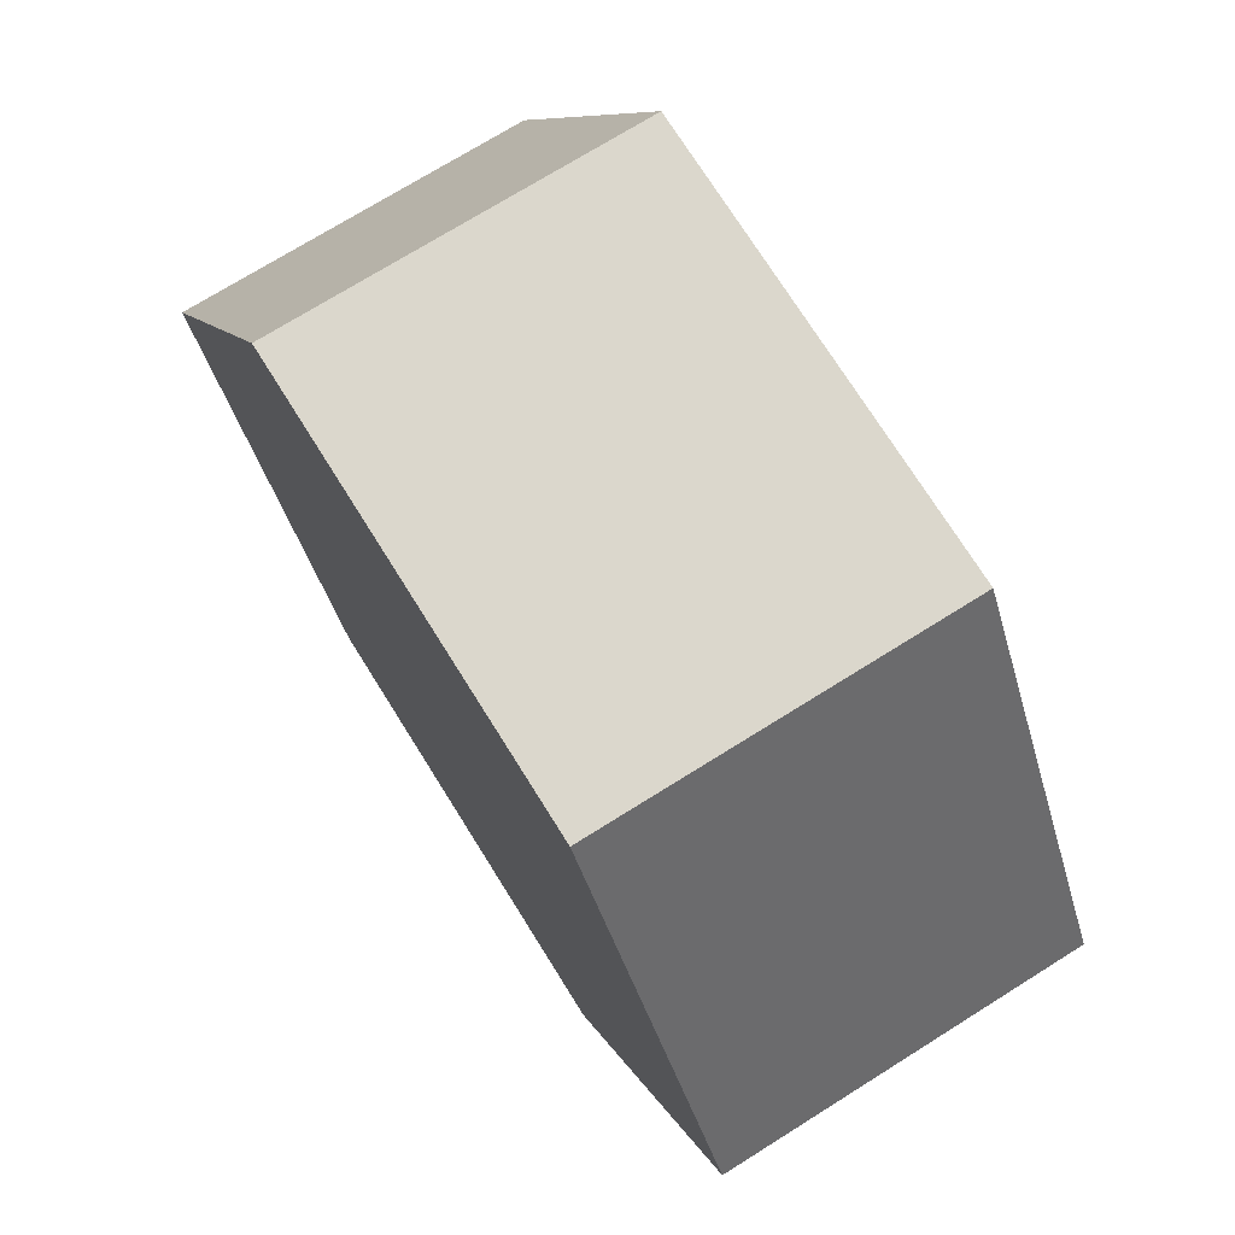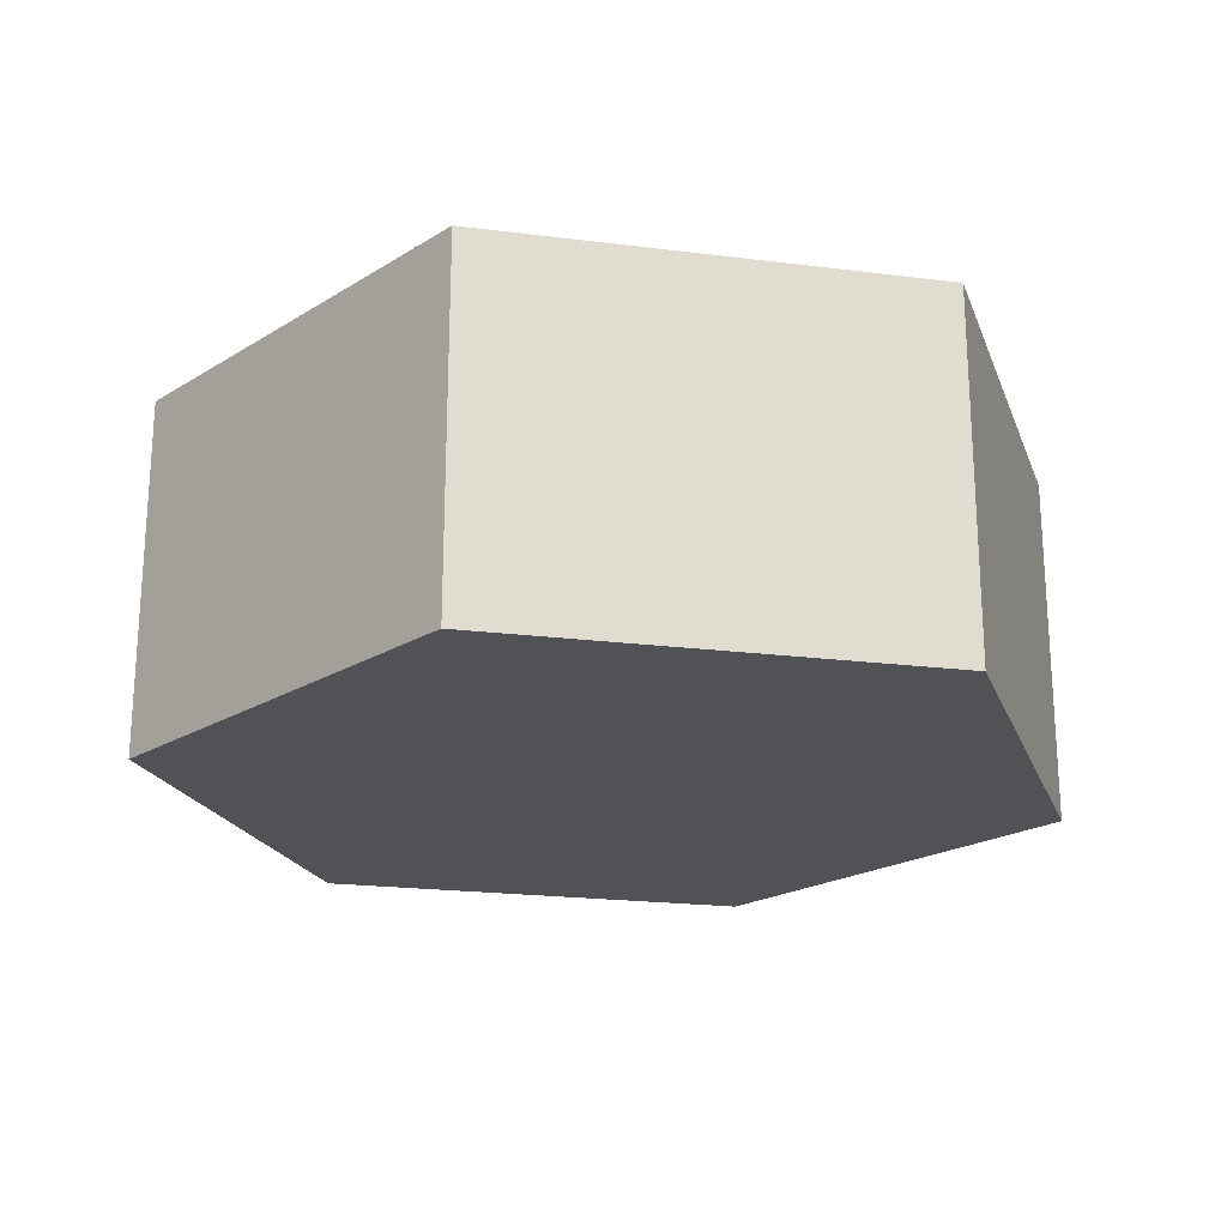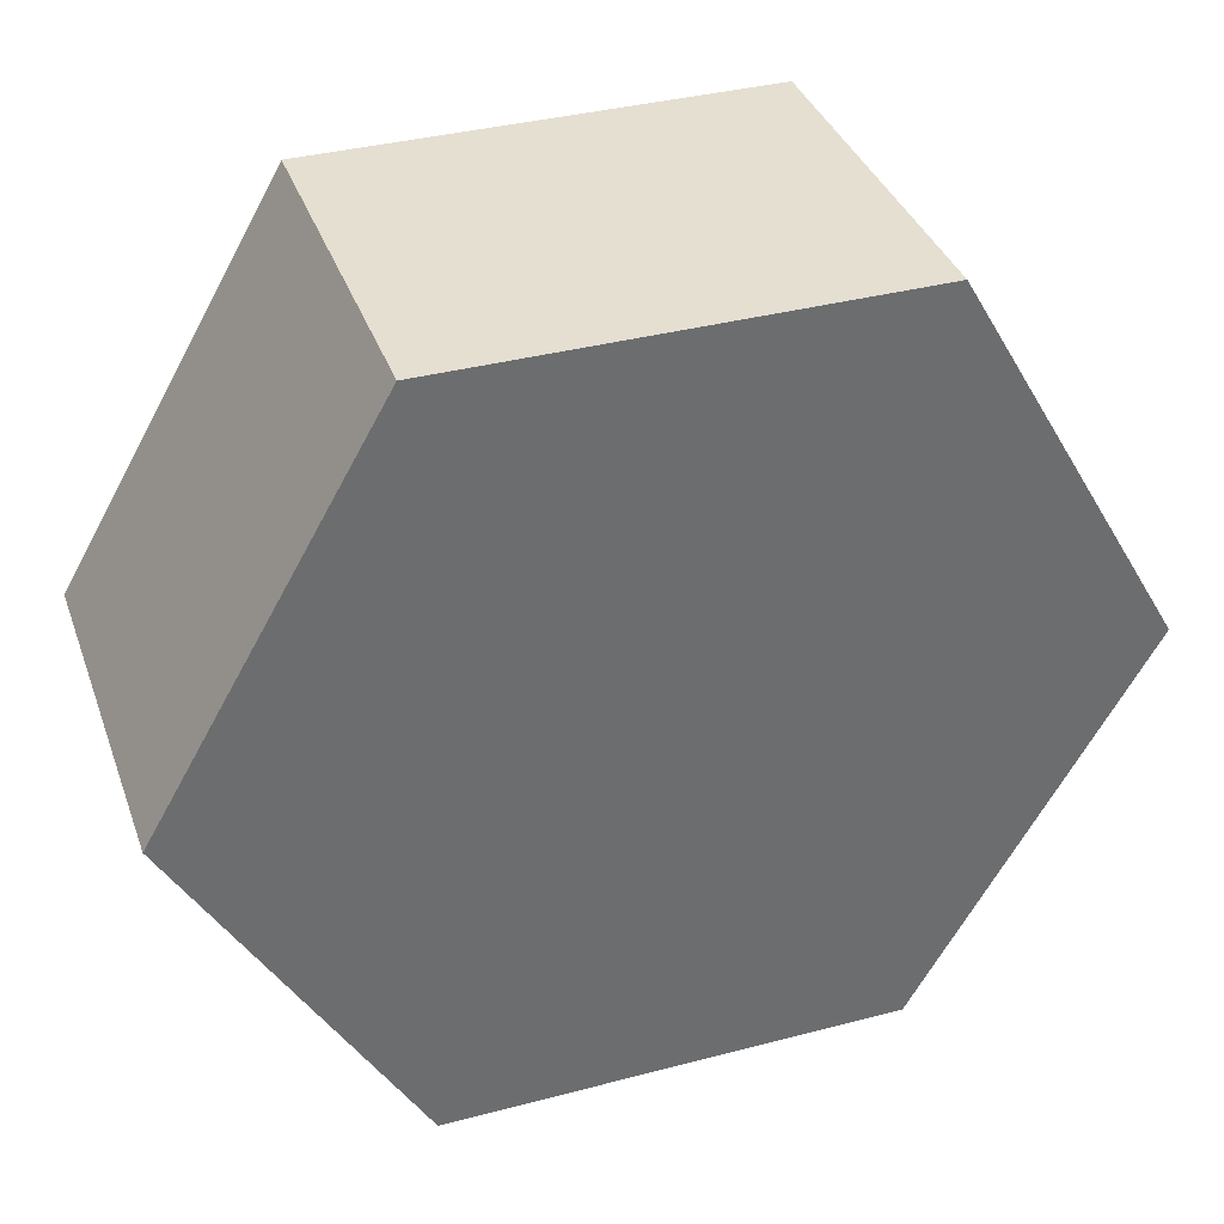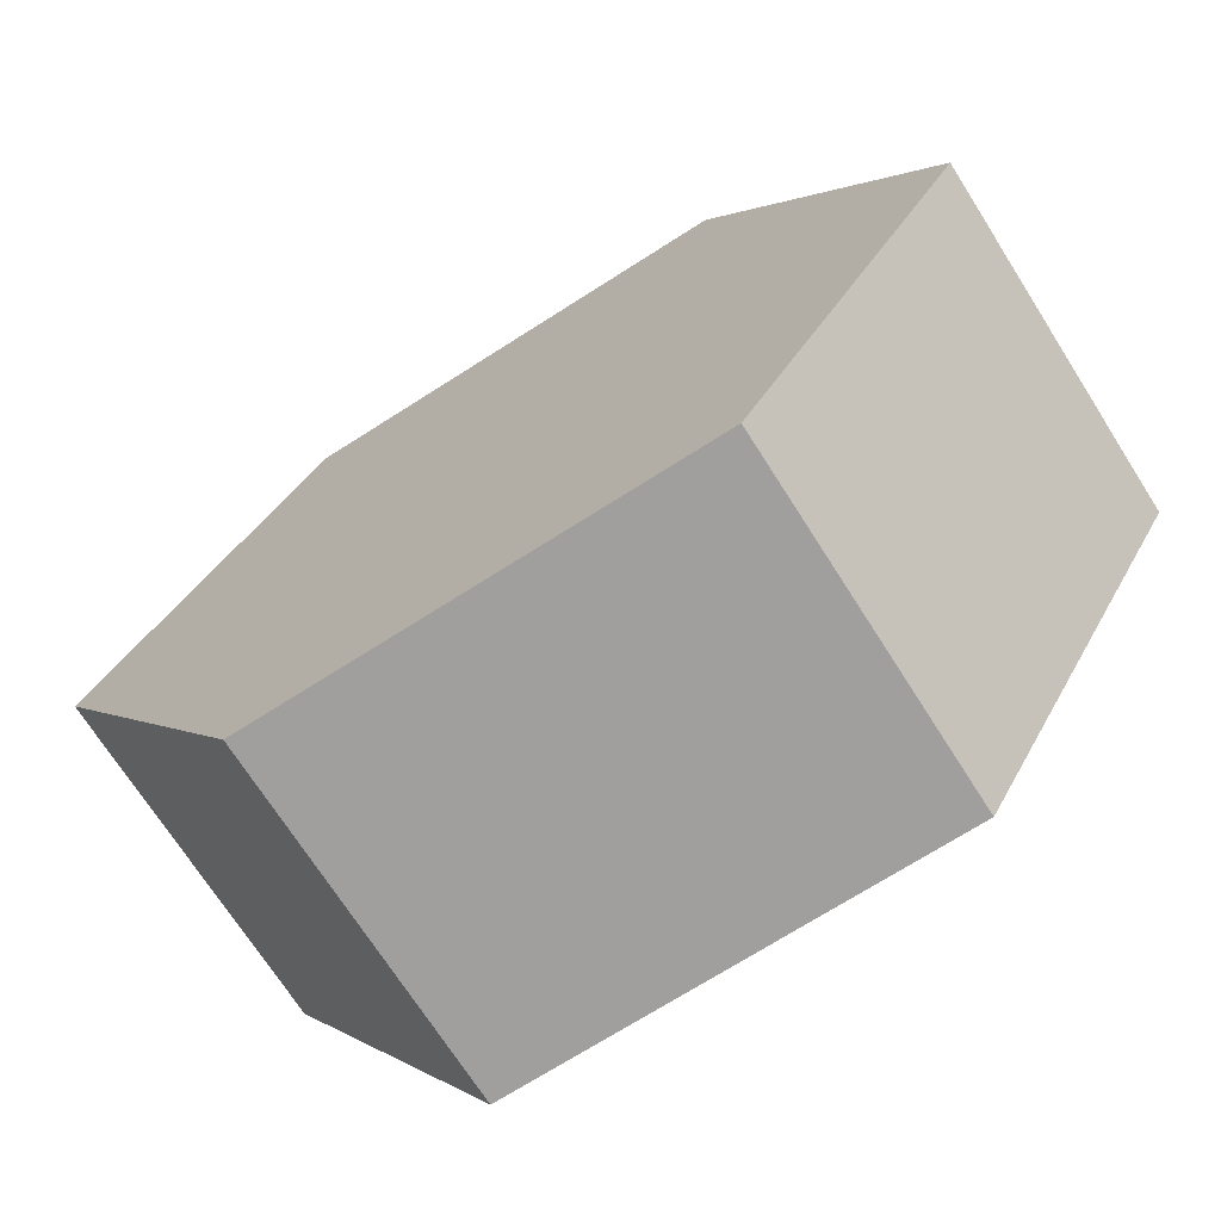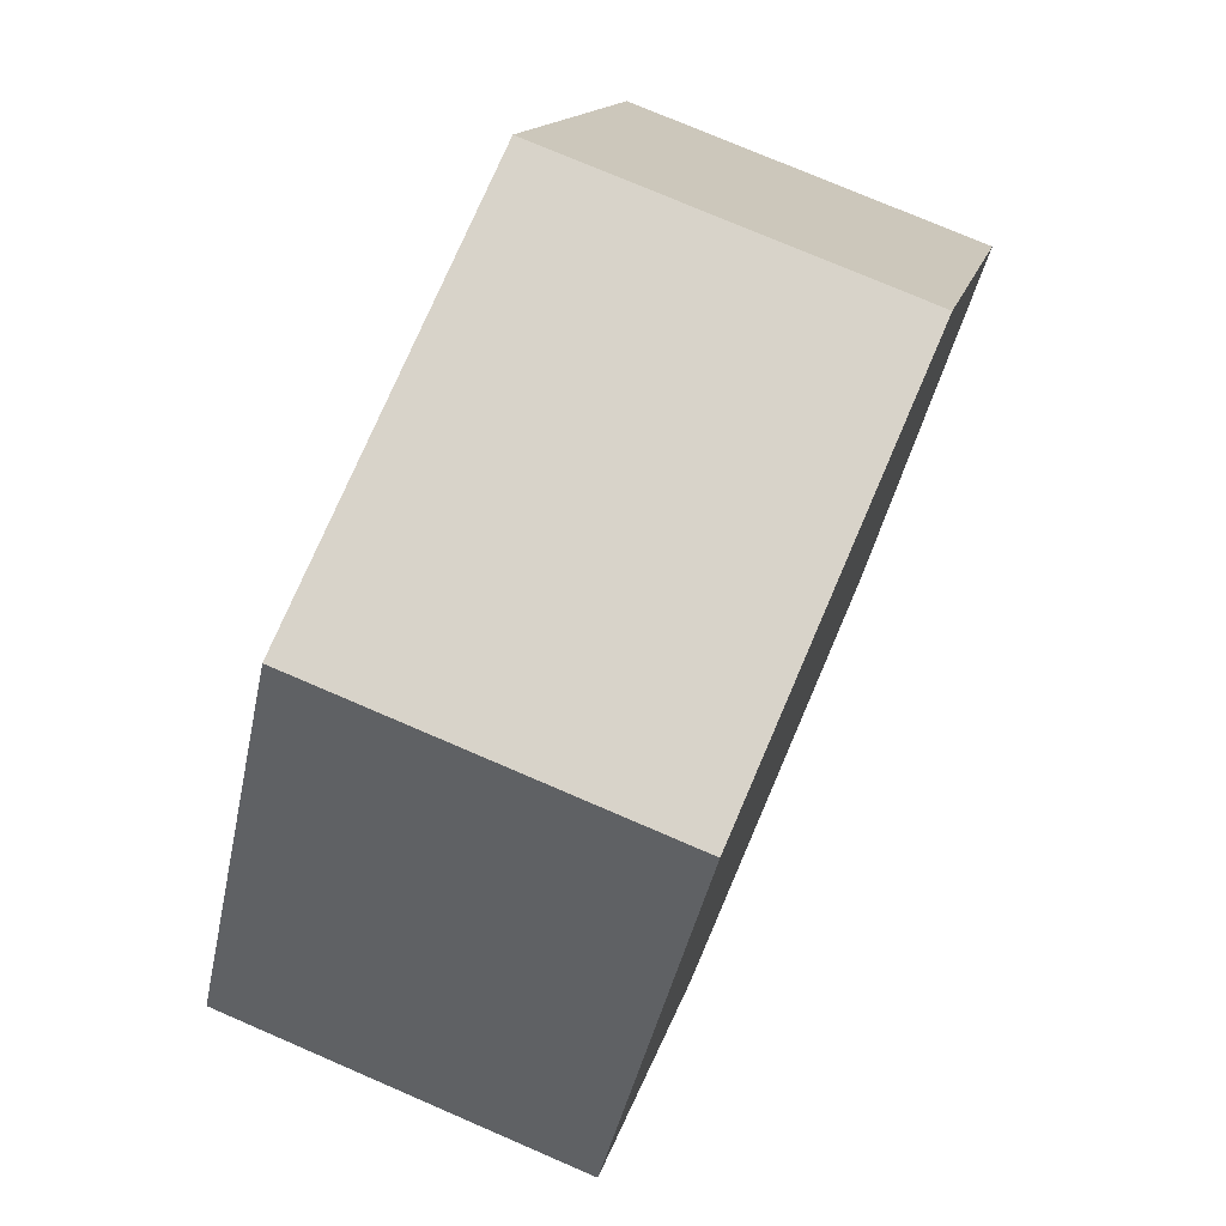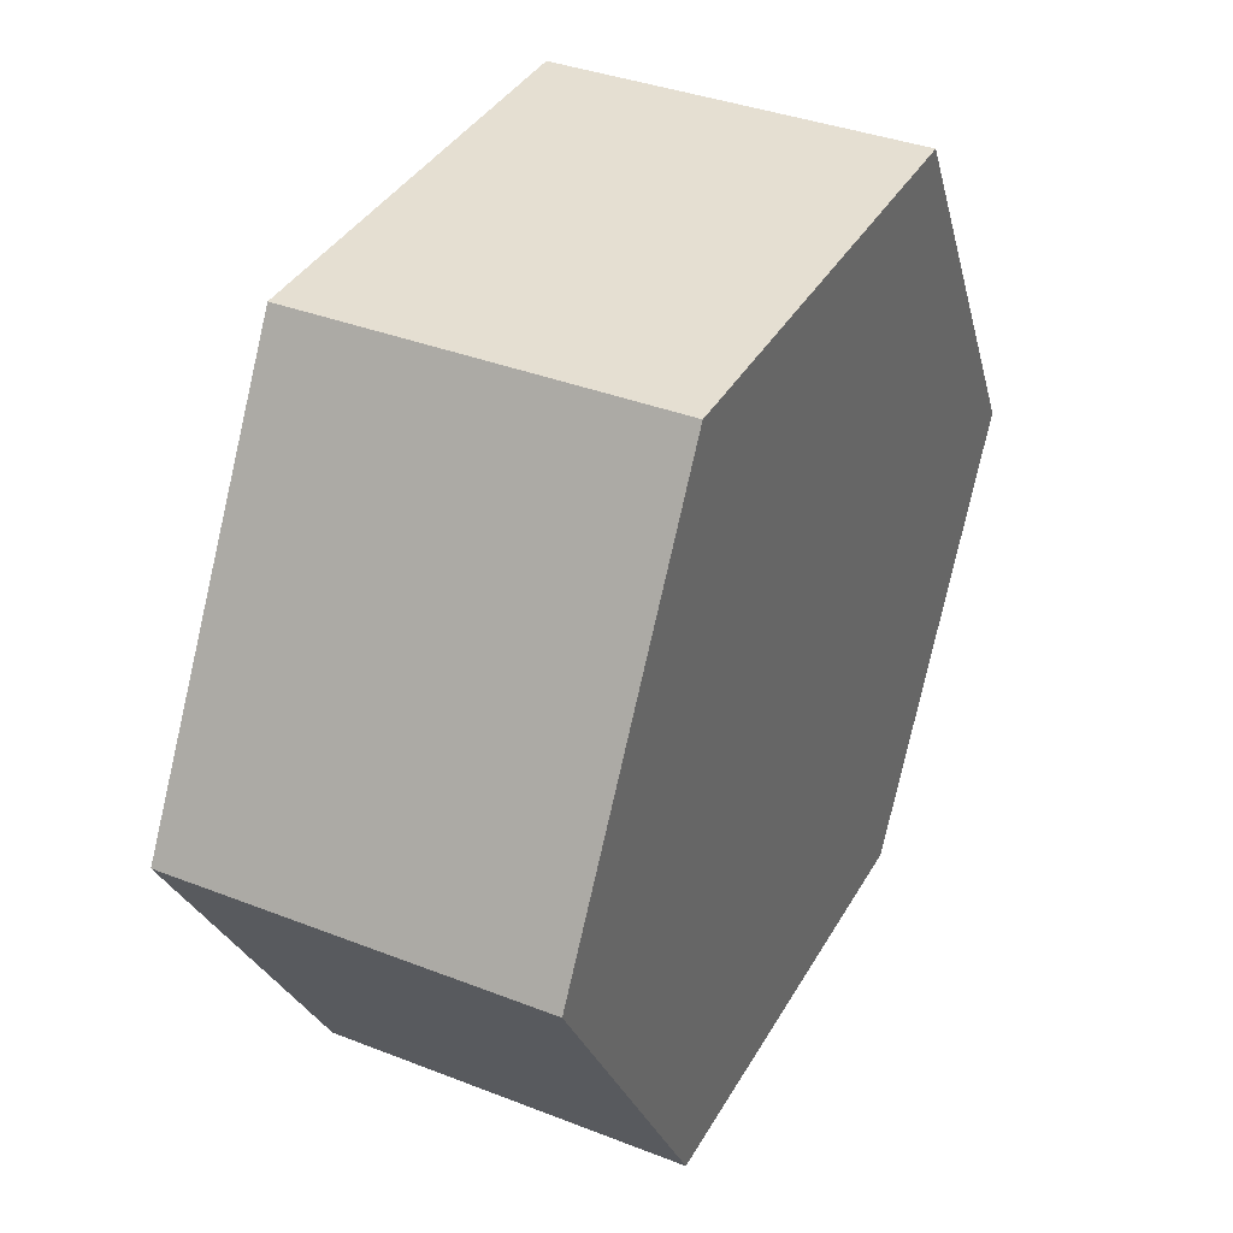
<metadata>
{"format":"obj","ext":"obj","renderer":"f3d","projection":"perspective","resolution":1024,"background":"white","views":[{"elev":73.2,"azim":58.0,"up":"+Z"},{"elev":-21.3,"azim":-12.6,"up":"+Y"},{"elev":36.8,"azim":-18.8,"up":"+Z"},{"elev":-71.3,"azim":-147.5,"up":"+Z"},{"elev":75.9,"azim":113.3,"up":"+Z"},{"elev":37.4,"azim":-63.5,"up":"+Z"}]}
</metadata>
<code>
o obj_Cylinder
g Cylinder
v -0.5 -0.2 0
v -0.5 0.2 0
v -0.25 -0.2 0.433
v -0.25 0.2 0.433
v 0.25 -0.2 0.433
v 0.25 0.2 0.433
v 0.5 -0.2 -5.96e-08
v 0.5 0.2 -5.96e-08
v 0.25 -0.2 -0.433
v 0.25 0.2 -0.433
v -0.25 -0.2 -0.433
v -0.25 0.2 -0.433
v 5.96e-08 -0.2 0
v 5.96e-08 0.2 0
f 1 13 3
f 3 13 5
f 5 13 7
f 7 13 9
f 9 13 11
f 11 13 1
f 4 14 2
f 6 14 4
f 8 14 6
f 10 14 8
f 12 14 10
f 2 14 12
f 4 2 1
f 1 3 4
f 6 4 3
f 3 5 6
f 8 6 5
f 5 7 8
f 10 8 7
f 7 9 10
f 12 10 9
f 9 11 12
f 2 12 11
f 11 1 2

</code>
